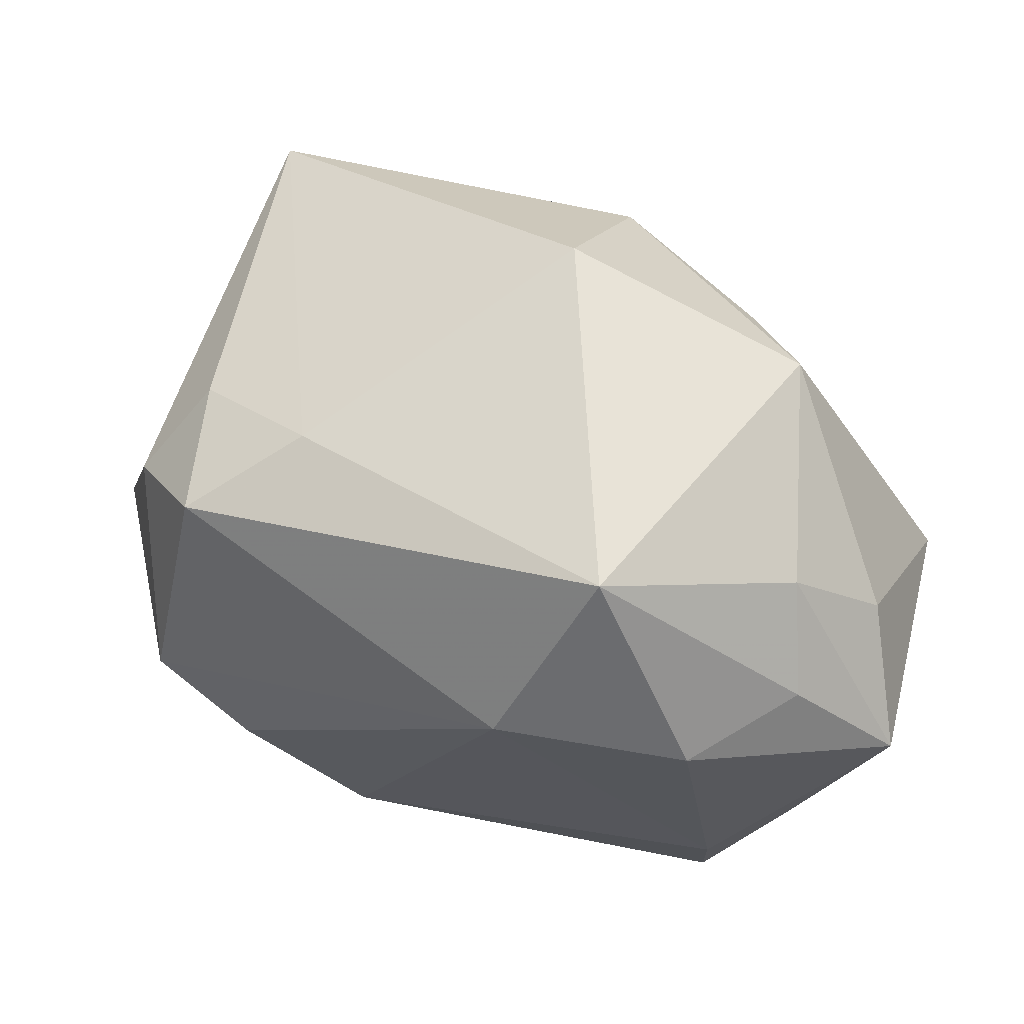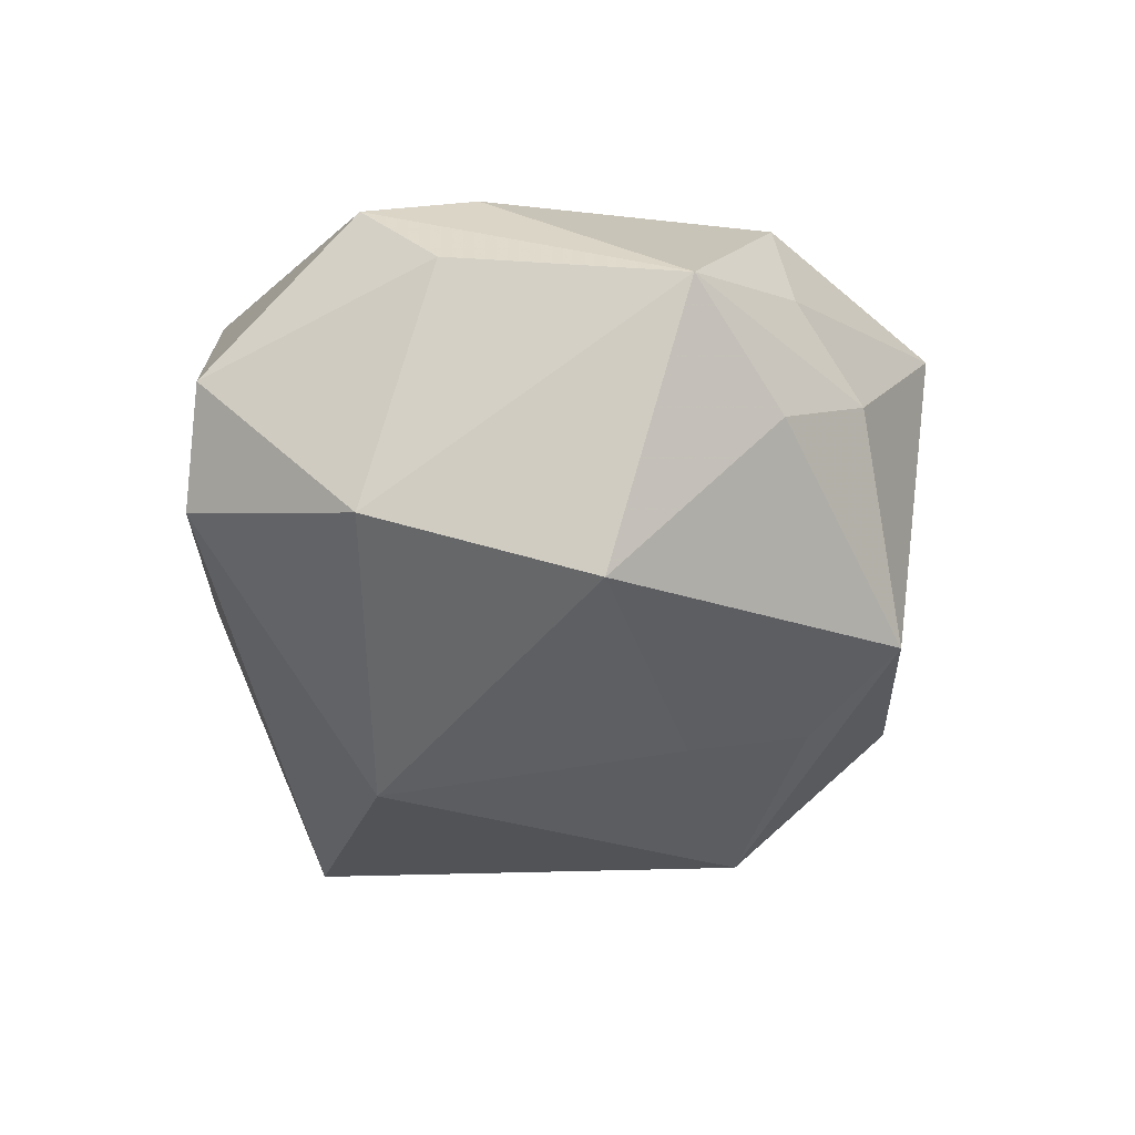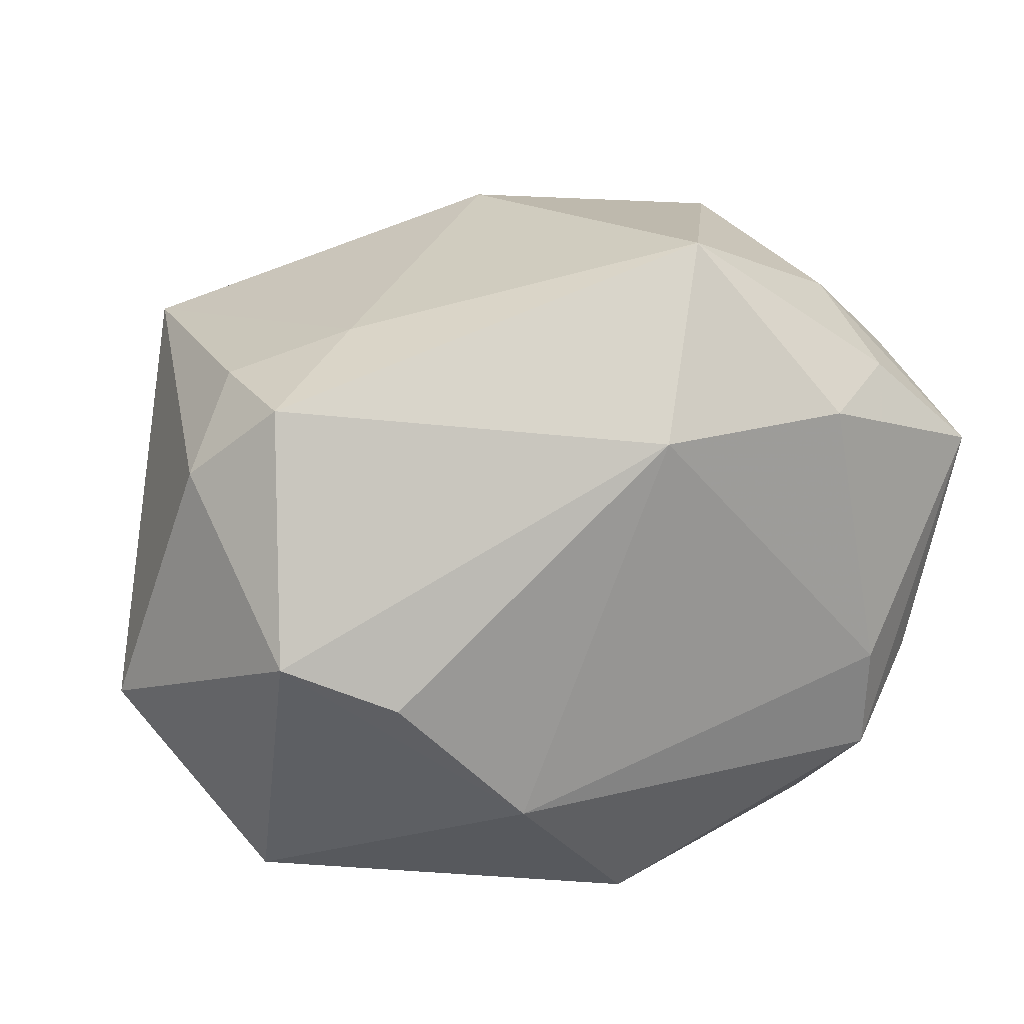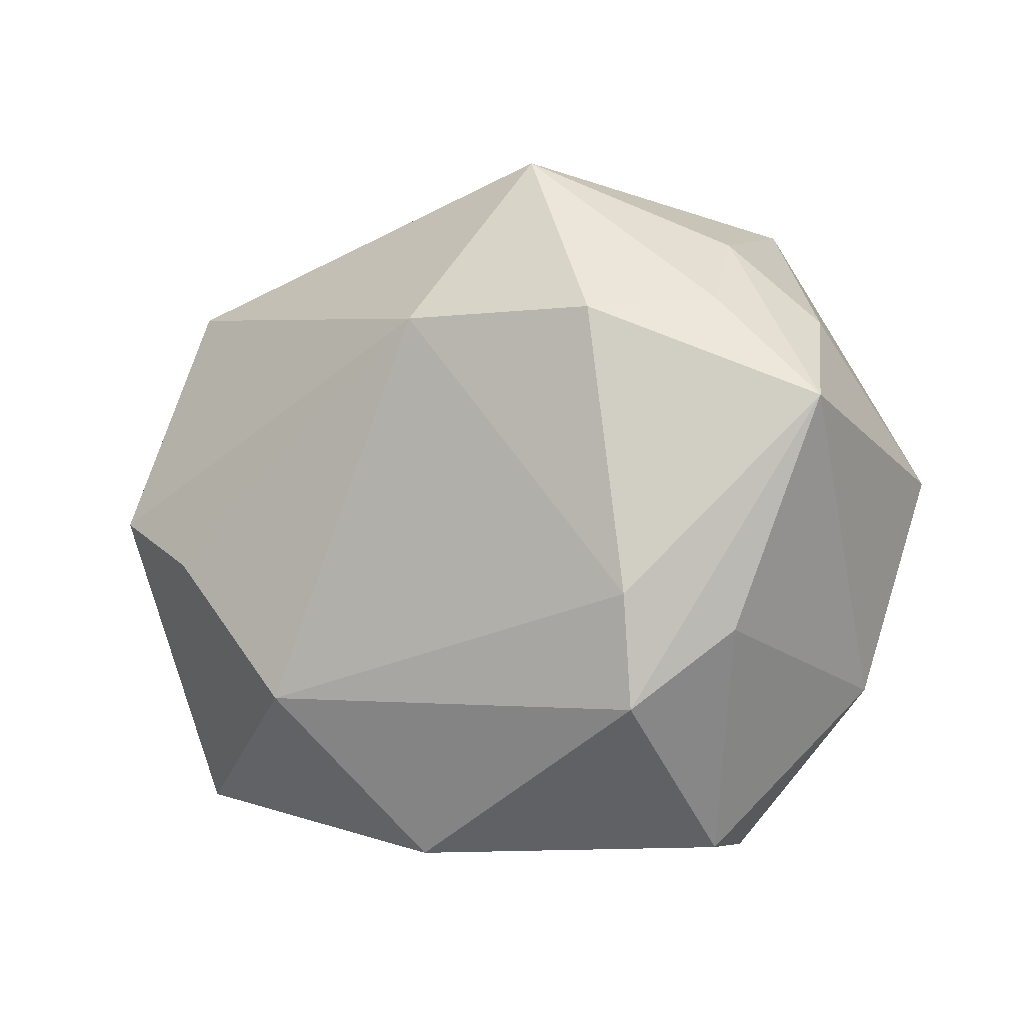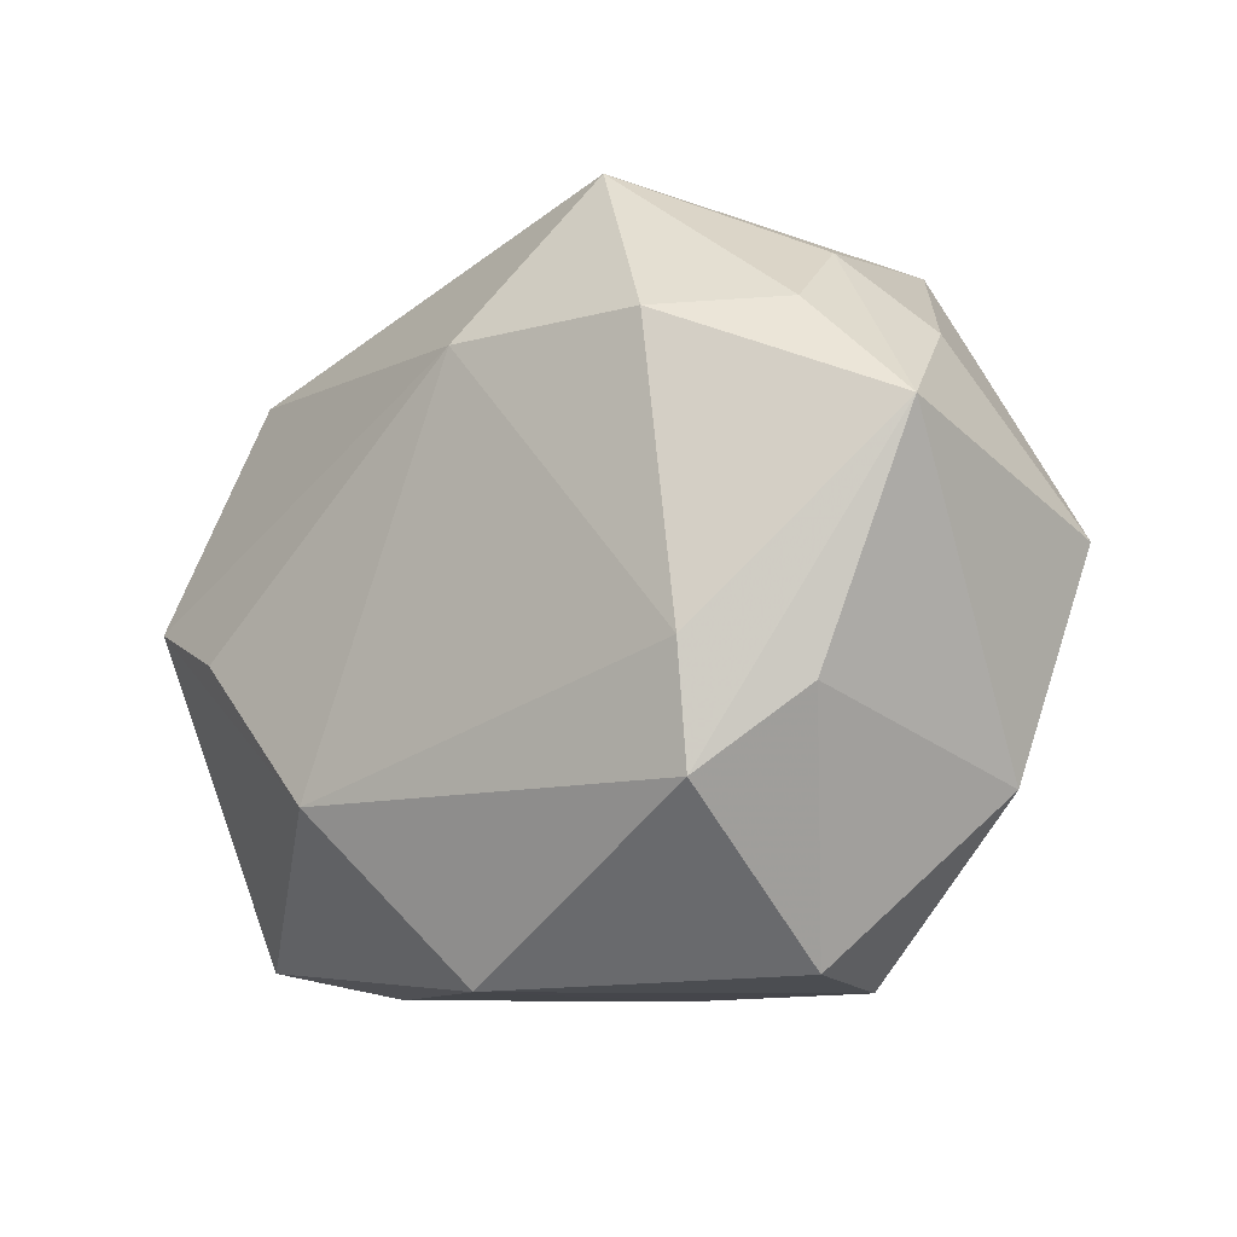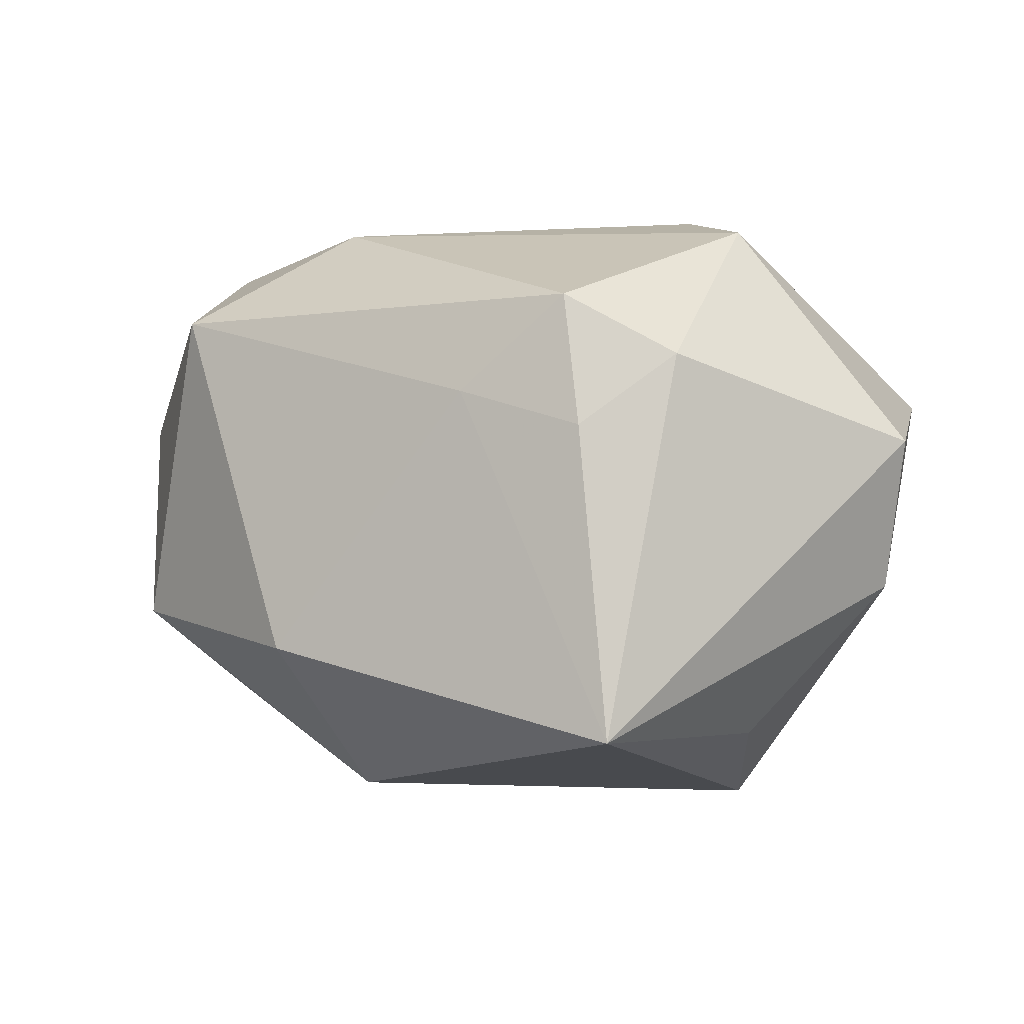
<metadata>
{"format":"obj","ext":"obj","renderer":"f3d","projection":"perspective","resolution":1024,"background":"white","views":[{"elev":68.6,"azim":15.0,"up":"+Y"},{"elev":-8.6,"azim":89.2,"up":"+Z"},{"elev":23.4,"azim":-18.8,"up":"+Y"},{"elev":-1.3,"azim":31.1,"up":"+Y"},{"elev":-10.0,"azim":39.4,"up":"+Y"},{"elev":-8.5,"azim":-133.6,"up":"+Z"}]}
</metadata>
<code>
v 0.00286 -0.03155 0.02122
v 0.03718 0.01911 0.005338
v 0.0007709 0.03187 -0.01788
v 0.02839 -0.03053 0.01019
v 0.02268 0.0118 -0.02106
v -0.02952 0.02219 0.01394
v -0.0386 -0.01387 -0.01144
v 0.02576 -0.03155 -0.0008493
v -0.02201 -0.003933 0.02728
v -0.044 -0.0105 0.002152
v -0.01988 0.02645 0.005532
v 0.0276 -0.01678 0.02554
v 0.003631 -0.03155 -0.006349
v 0.01767 -0.01529 -0.02472
v 0.004719 0.01932 0.02683
v -0.01935 -0.03128 0.005795
v 0.0117 0.03499 0.01599
v -0.03204 0.01937 -0.02786
v -0.0322 0.0002516 0.0235
v 0.003908 0.01731 -0.03056
v -0.02694 -0.006353 -0.02581
v -0.009924 -0.01674 0.02809
v 0.03164 0.02071 0.01658
v 0.04194 0.0114 0.01629
v 0.04194 0.004124 -0.008736
v 0.02436 0.03022 -0.01232
v 0.03818 -0.01604 -0.002924
v -0.03165 -0.02873 0.009646
v 0.03496 -0.00968 0.01945
v -0.01178 -0.02229 -0.03103
v 0.02303 0.01958 0.02519
v -0.03109 0.02191 0.00136
v -0.03678 0.01464 0.008256
v 0.02746 -0.006426 0.02655
v 0.02892 0.02673 0.007937
v -0.00596 -0.02992 -0.008233
v 0.01927 0.0226 -0.01957
f 30 18 20
f 20 18 3
f 27 25 24
f 4 8 27
f 3 18 11
f 11 17 3
f 21 18 30
f 24 12 29
f 29 12 4
f 29 27 24
f 4 27 29
f 4 12 1
f 1 8 4
f 30 20 14
f 25 27 14
f 14 8 30
f 14 27 8
f 25 14 5
f 5 14 20
f 10 33 18
f 28 19 10
f 10 19 33
f 18 33 32
f 32 11 18
f 3 17 26
f 17 35 26
f 26 20 3
f 23 31 24
f 17 31 23
f 24 35 23
f 23 35 17
f 34 12 24
f 24 31 34
f 22 1 12
f 12 34 22
f 28 1 22
f 9 19 22
f 22 19 28
f 16 1 28
f 16 28 30
f 30 36 16
f 18 21 7
f 7 10 18
f 7 21 30
f 30 28 7
f 28 10 7
f 6 32 33
f 11 32 6
f 17 11 6
f 33 19 6
f 25 5 37
f 37 26 25
f 37 5 20
f 20 26 37
f 24 25 2
f 25 26 2
f 2 35 24
f 2 26 35
f 15 34 31
f 15 22 34
f 9 22 15
f 15 19 9
f 15 31 17
f 17 6 15
f 15 6 19
f 13 16 36
f 30 8 13
f 13 36 30
f 8 1 13
f 1 16 13

</code>
